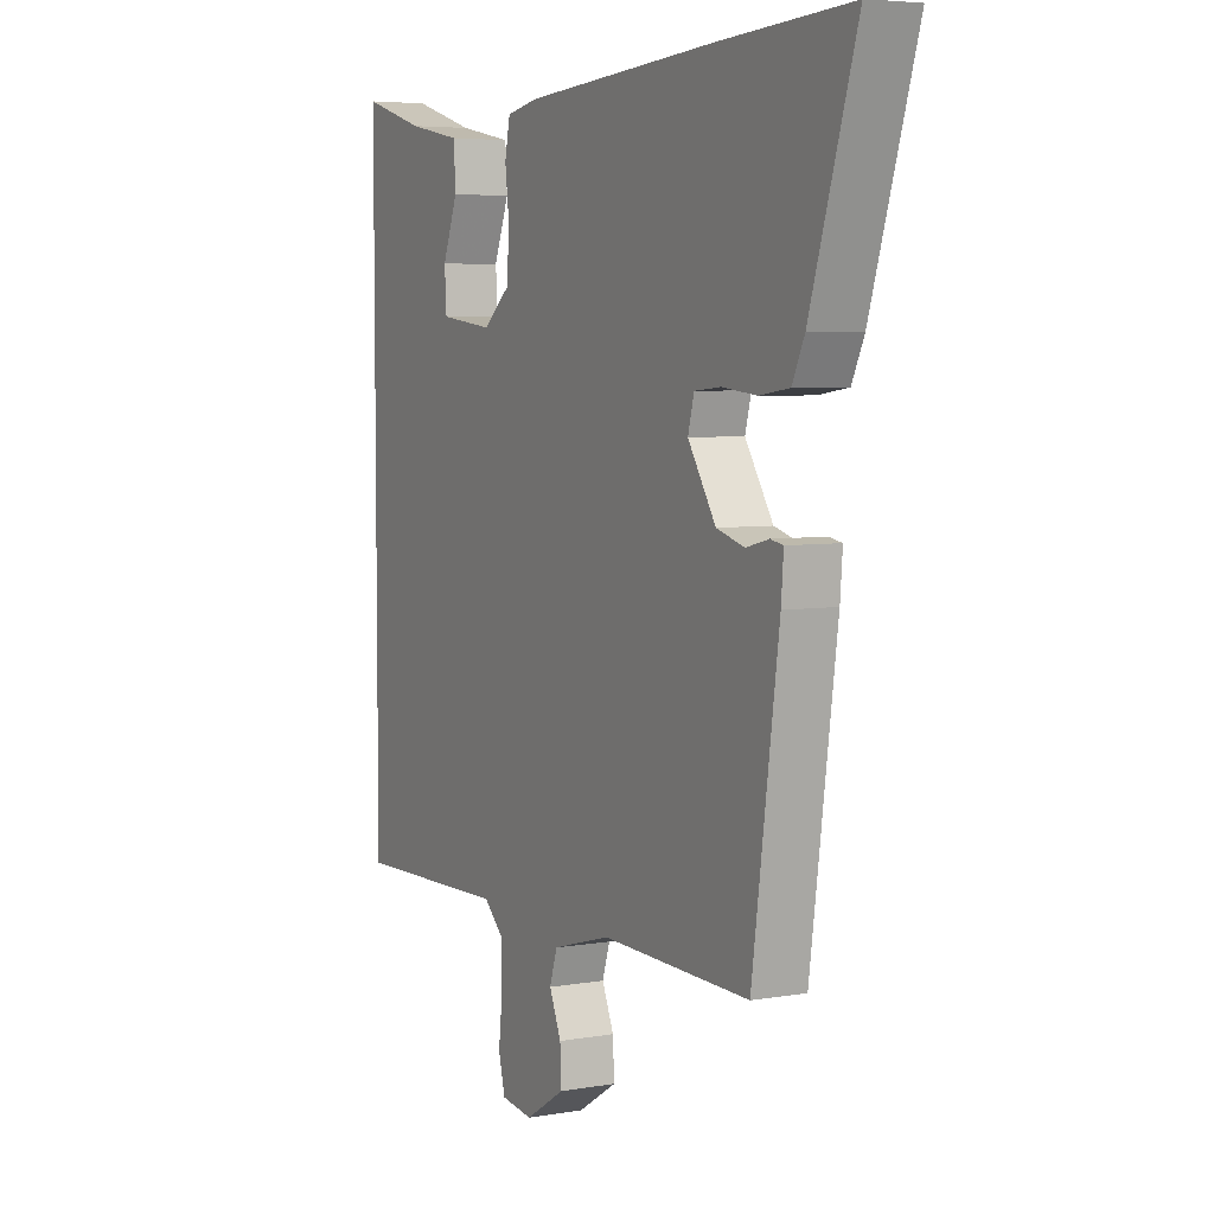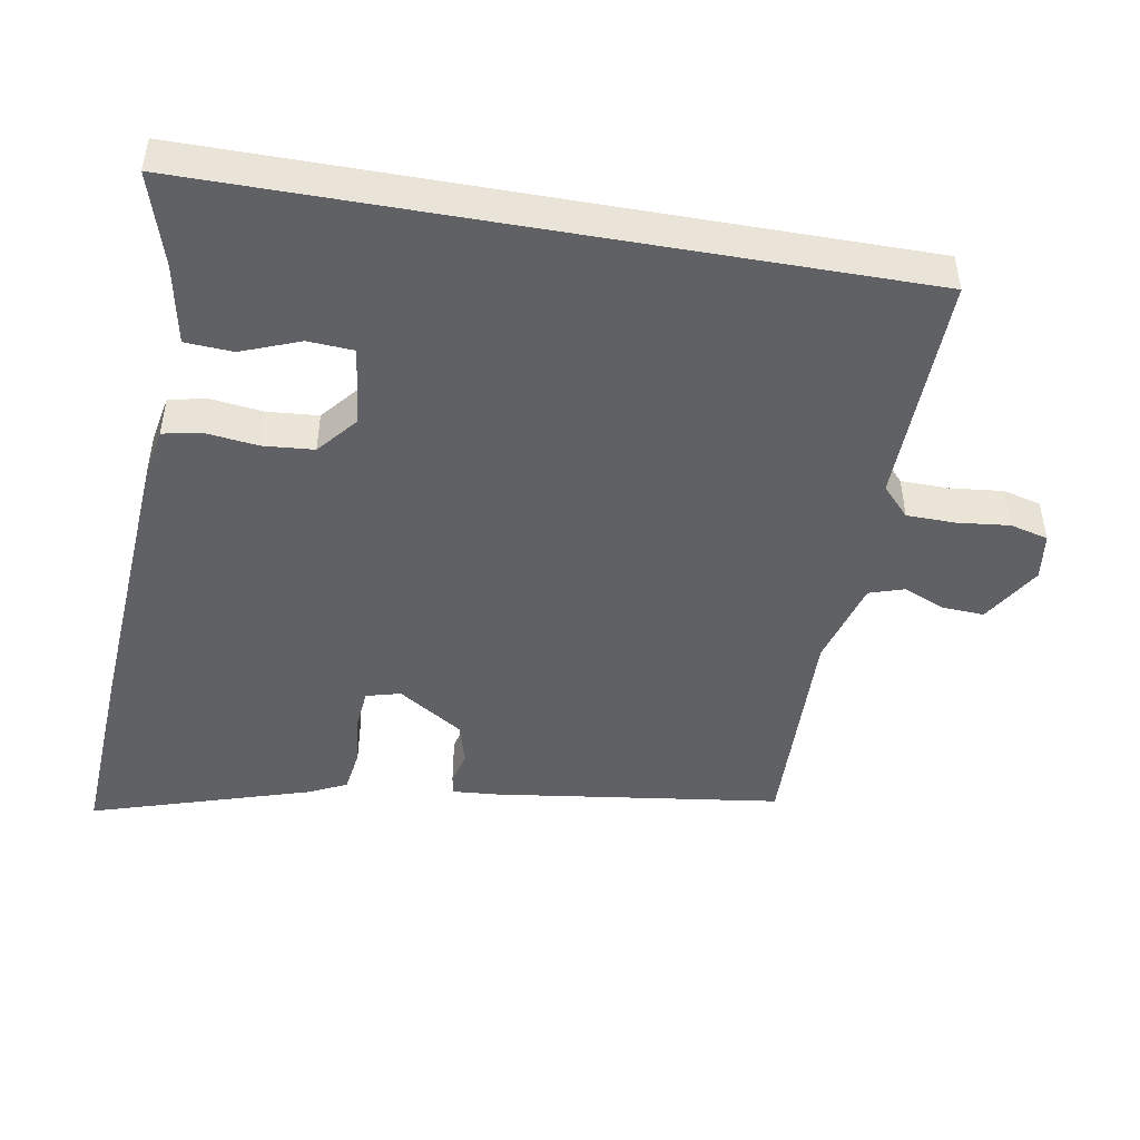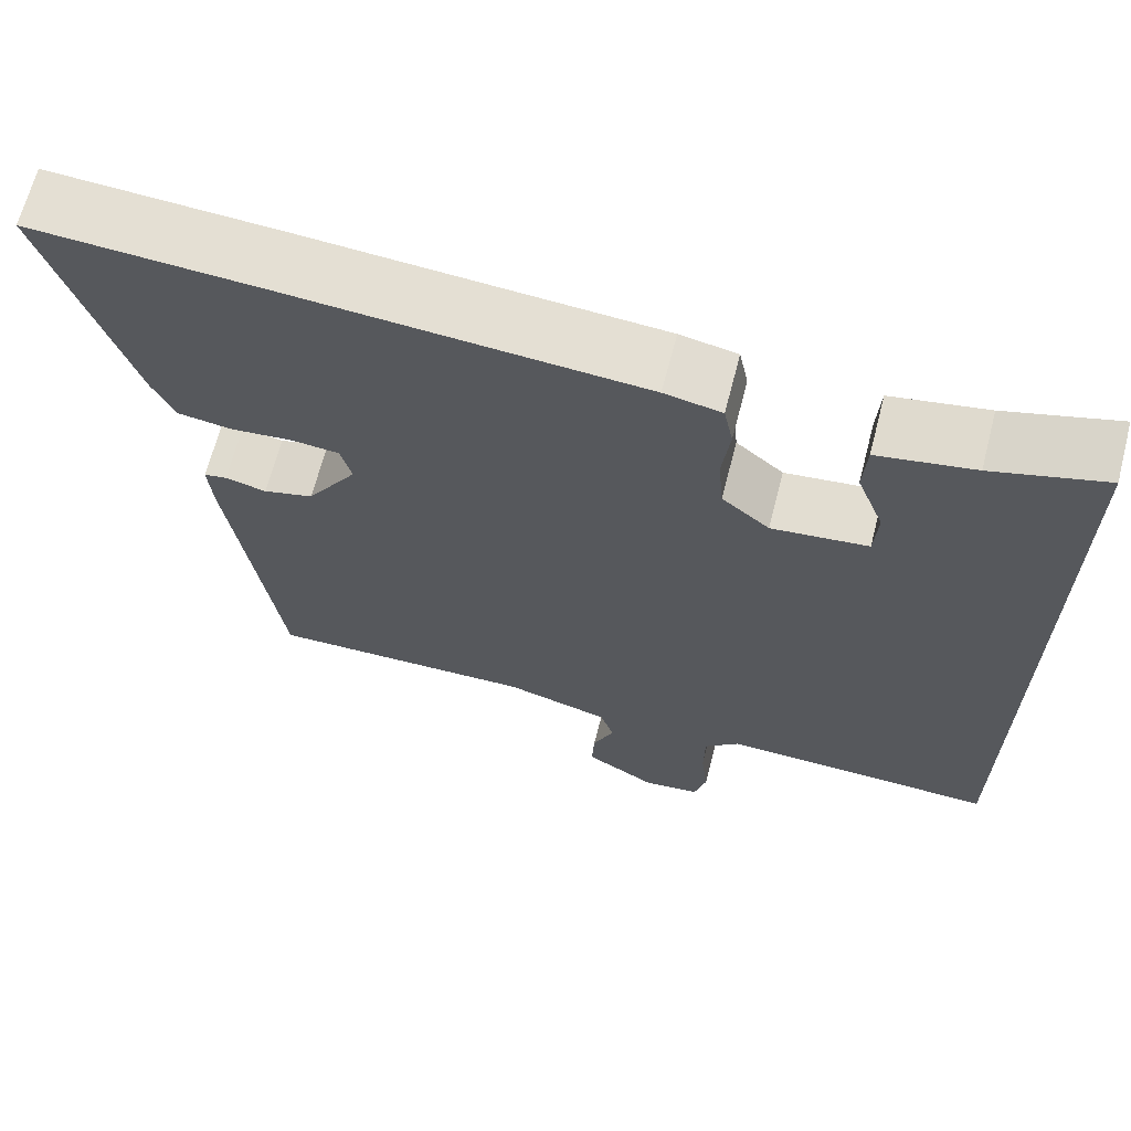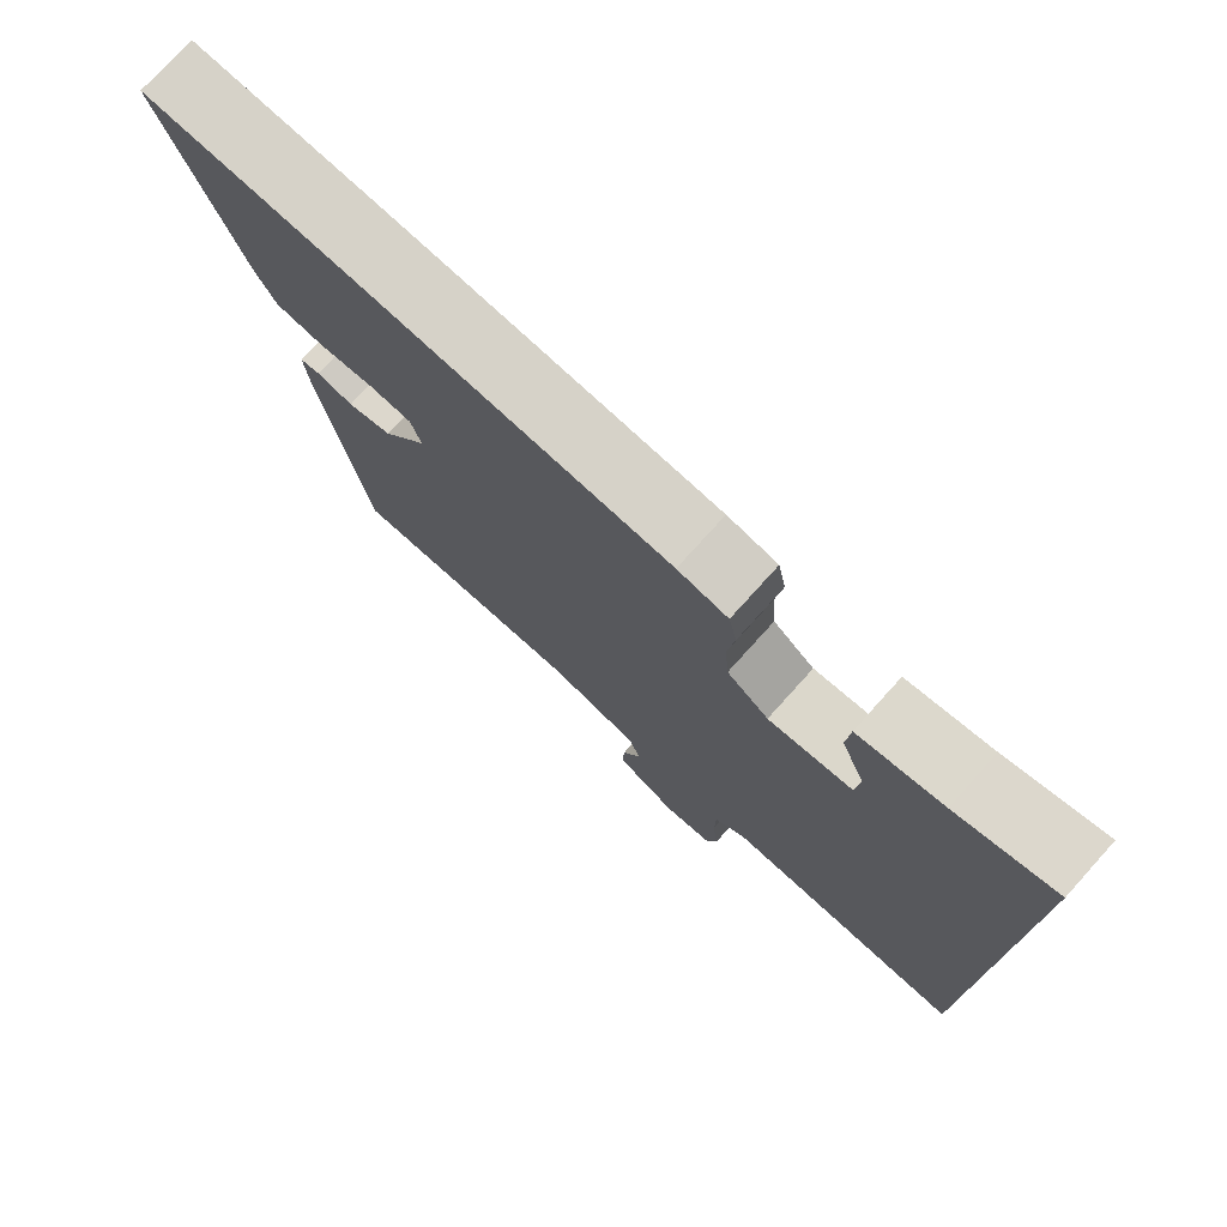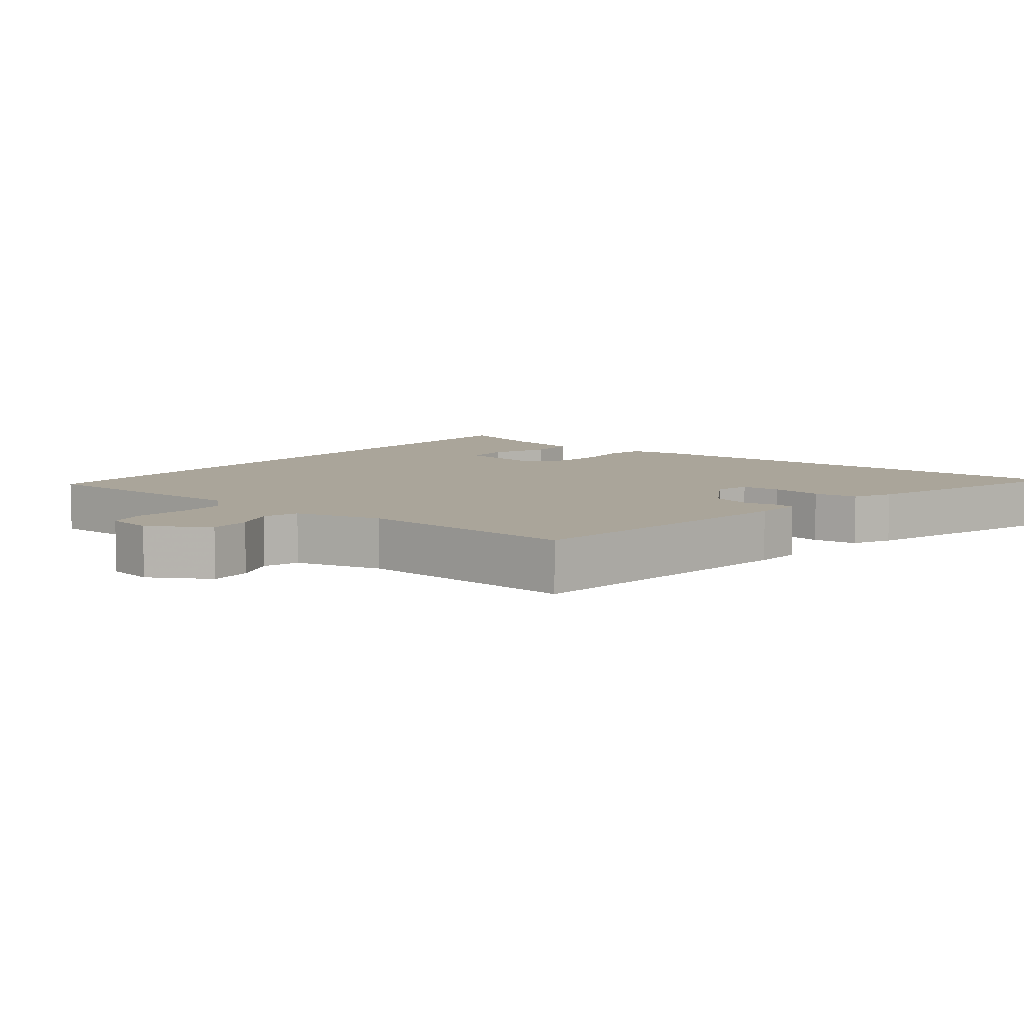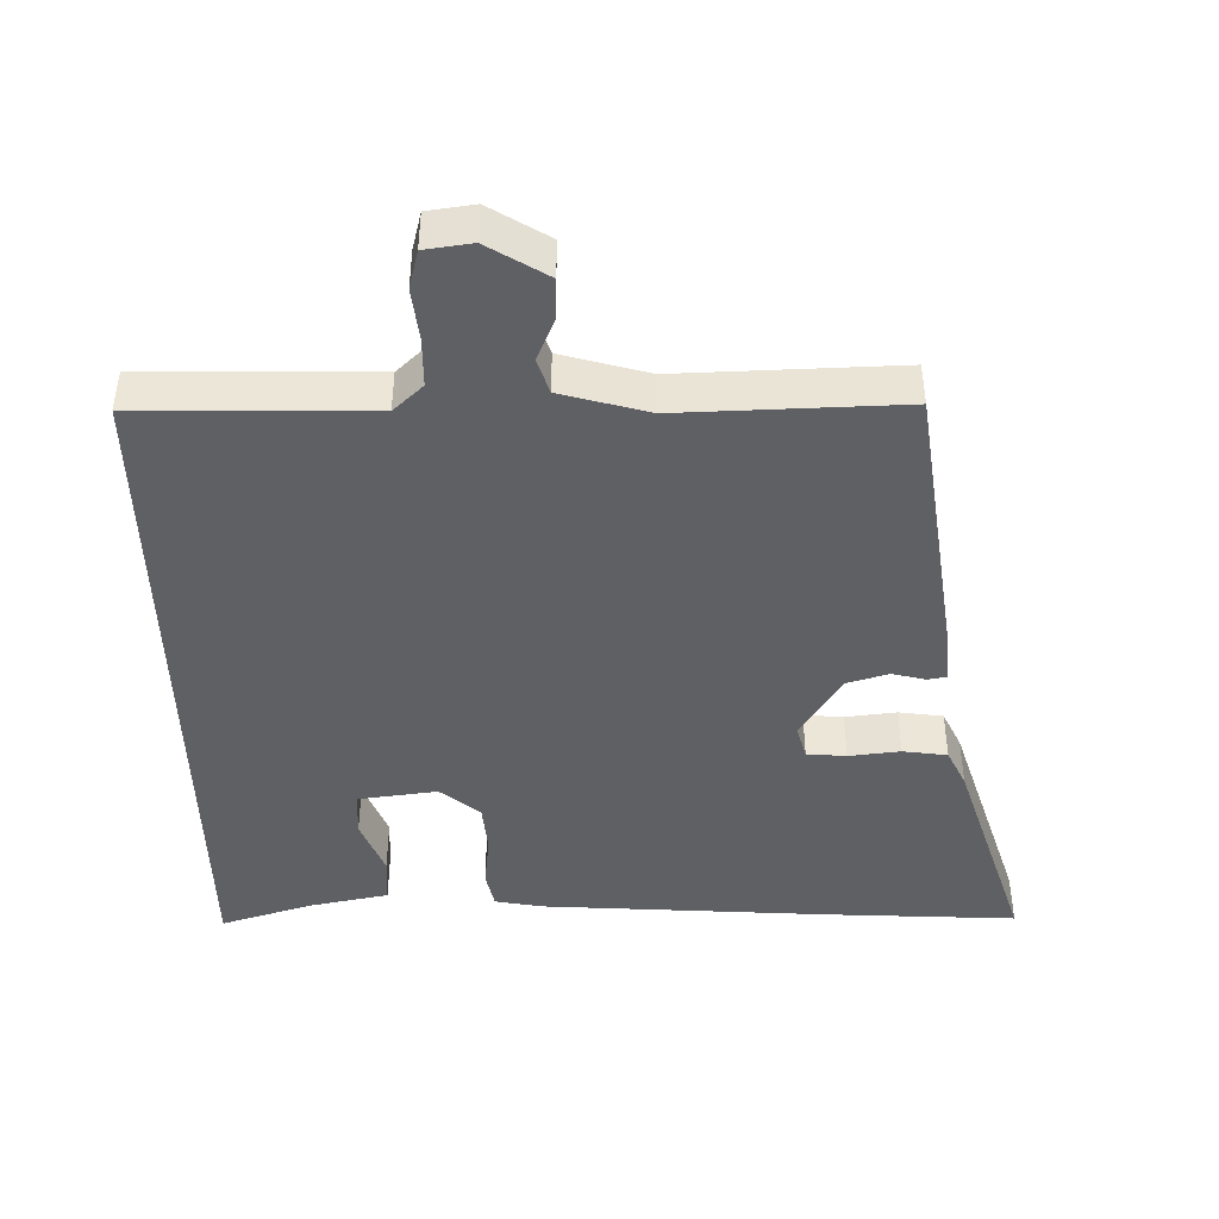
<metadata>
{"format":"obj","ext":"obj","renderer":"f3d","projection":"perspective","resolution":1024,"background":"white","views":[{"elev":5.3,"azim":-118.2,"up":"+Z"},{"elev":-47.2,"azim":80.1,"up":"+Y"},{"elev":66.4,"azim":14.5,"up":"+Z"},{"elev":76.2,"azim":42.1,"up":"+Z"},{"elev":7.7,"azim":-140.7,"up":"+Y"},{"elev":-43.8,"azim":-178.8,"up":"+Y"}]}
</metadata>
<code>
v -0.647 0.07 0.508
v -0.376 0.07 0.493
v 0.036 0.07 0.465
v 0.103 0.07 0.452
v 0.114 0.07 0.398
v 0.105 0.07 0.323
v 0.111 0.07 0.251
v 0.167 0.07 0.204
v 0.28 0.07 0.218
v 0.284 0.07 0.283
v 0.252 0.07 0.366
v 0.256 0.07 0.434
v 0.369 0.07 0.456
v 0.5 0.07 0.496
v 0.5 0.07 -0.499
v 0.174 0.07 -0.491
v 0.132 0.07 -0.53
v 0.131 0.07 -0.599
v 0.139 0.07 -0.673
v 0.125 0.07 -0.727
v 0.058 0.07 -0.736
v -0.026 0.07 -0.684
v -0.023 0.07 -0.625
v 0.002 0.07 -0.566
v -0.014 0.07 -0.516
v -0.137 0.07 -0.481
v -0.451 0.07 -0.489
v -0.507 0.07 -0.08
v -0.512 0.07 -0.015
v -0.485 0.07 -0.01
v -0.437 0.07 -0.022
v -0.378 0.07 -0.005
v -0.319 0.07 0.087
v -0.332 0.07 0.136
v -0.388 0.07 0.141
v -0.461 0.07 0.133
v -0.524 0.07 0.142
v -0.55 0.07 0.197
v -0.647 0 0.508
v -0.376 0 0.493
v 0.036 0 0.465
v 0.103 0 0.452
v 0.114 0 0.398
v 0.105 0 0.323
v 0.111 0 0.251
v 0.167 0 0.204
v 0.28 0 0.218
v 0.284 0 0.283
v 0.252 0 0.366
v 0.256 0 0.434
v 0.369 0 0.456
v 0.5 0 0.496
v 0.5 0 -0.499
v 0.174 0 -0.491
v 0.132 0 -0.53
v 0.131 0 -0.599
v 0.139 0 -0.673
v 0.125 0 -0.727
v 0.058 0 -0.736
v -0.026 0 -0.684
v -0.023 0 -0.625
v 0.002 0 -0.566
v -0.014 0 -0.516
v -0.137 0 -0.481
v -0.451 0 -0.489
v -0.507 0 -0.08
v -0.512 0 -0.015
v -0.485 0 -0.01
v -0.437 0 -0.022
v -0.378 0 -0.005
v -0.319 0 0.087
v -0.332 0 0.136
v -0.388 0 0.141
v -0.461 0 0.133
v -0.524 0 0.142
v -0.55 0 0.197
f 4 5 6
f 3 4 6
f 2 3 6
f 1 2 6
f 38 1 6
f 37 38 6
f 36 37 6
f 35 36 6
f 34 35 6 7
f 33 34 7 8
f 32 33 8 9
f 29 30 31
f 28 29 31
f 27 28 31
f 26 27 31
f 25 26 31 32
f 22 23 24
f 21 22 24
f 20 21 24
f 19 20 24
f 18 19 24
f 17 18 24 25
f 25 32 9
f 17 25 9
f 16 17 9
f 15 16 9
f 14 15 9
f 13 14 9
f 10 11 12 13
f 9 10 13
f 44 43 42
f 44 42 41
f 44 41 40
f 44 40 39
f 44 39 76
f 44 76 75
f 44 75 74
f 44 74 73
f 45 44 73 72
f 46 45 72 71
f 47 46 71 70
f 69 68 67
f 69 67 66
f 69 66 65
f 69 65 64
f 70 69 64 63
f 62 61 60
f 62 60 59
f 62 59 58
f 62 58 57
f 62 57 56
f 63 62 56 55
f 47 70 63
f 47 63 55
f 47 55 54
f 47 54 53
f 47 53 52
f 47 52 51
f 51 50 49 48
f 51 48 47
f 1 39 40 2
f 2 40 41 3
f 3 41 42 4
f 4 42 43 5
f 5 43 44 6
f 6 44 45 7
f 7 45 46 8
f 8 46 47 9
f 9 47 48 10
f 10 48 49 11
f 11 49 50 12
f 12 50 51 13
f 13 51 52 14
f 14 52 53 15
f 15 53 54 16
f 16 54 55 17
f 17 55 56 18
f 18 56 57 19
f 19 57 58 20
f 20 58 59 21
f 21 59 60 22
f 22 60 61 23
f 23 61 62 24
f 24 62 63 25
f 25 63 64 26
f 26 64 65 27
f 27 65 66 28
f 28 66 67 29
f 29 67 68 30
f 30 68 69 31
f 31 69 70 32
f 32 70 71 33
f 33 71 72 34
f 34 72 73 35
f 35 73 74 36
f 36 74 75 37
f 37 75 76 38
f 38 76 39 1

</code>
